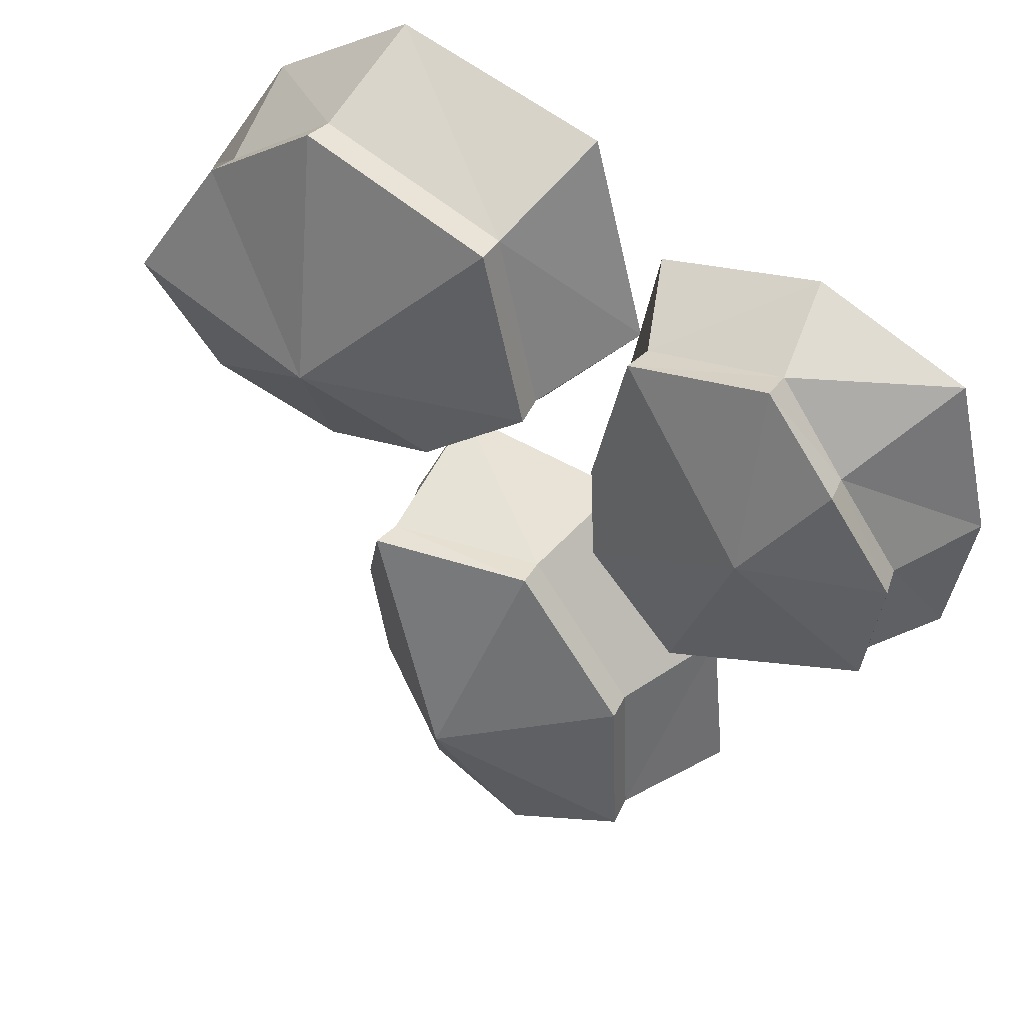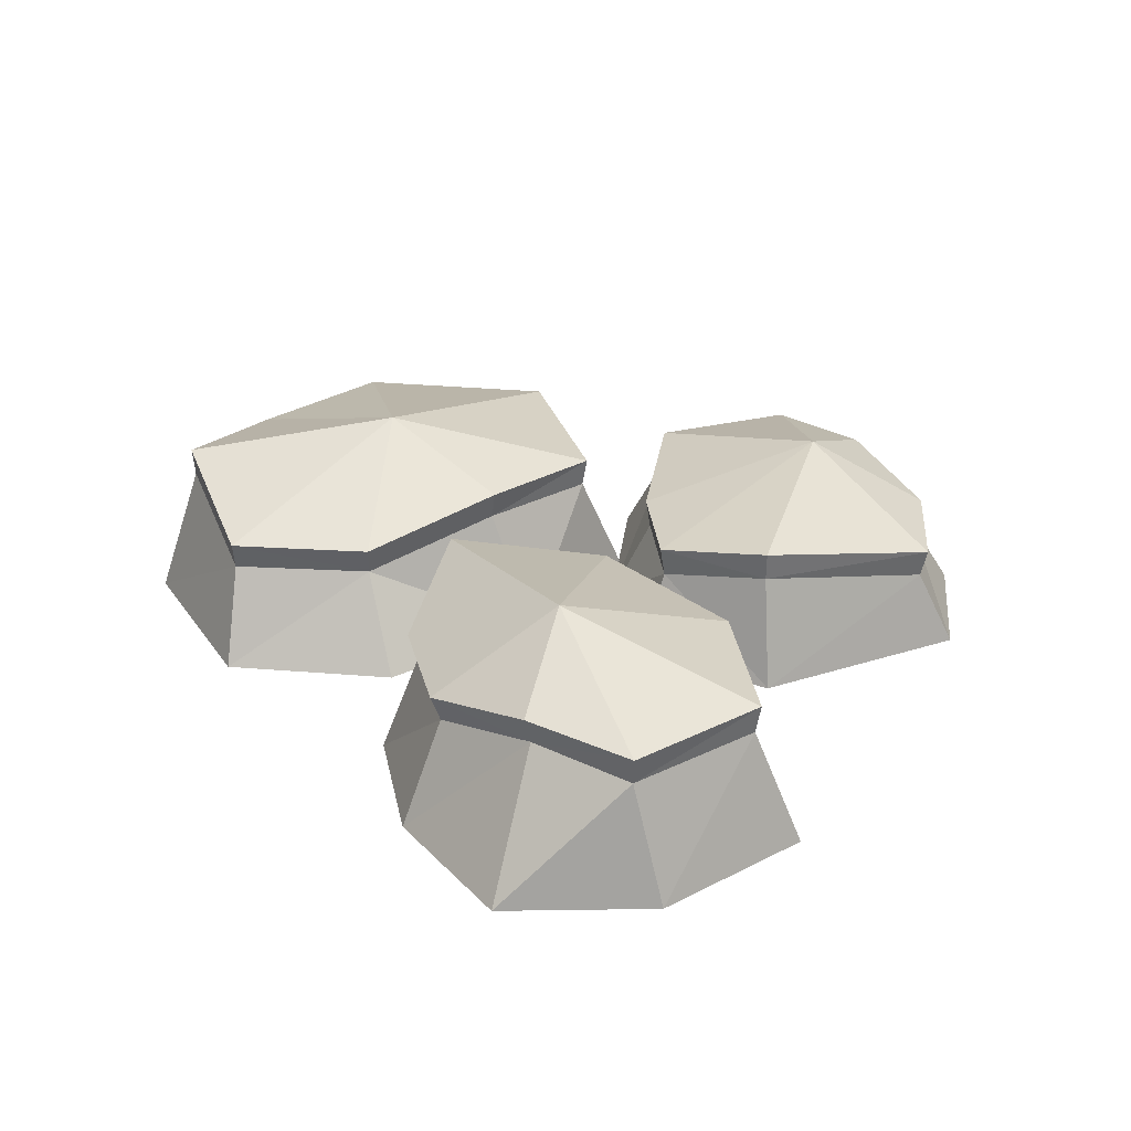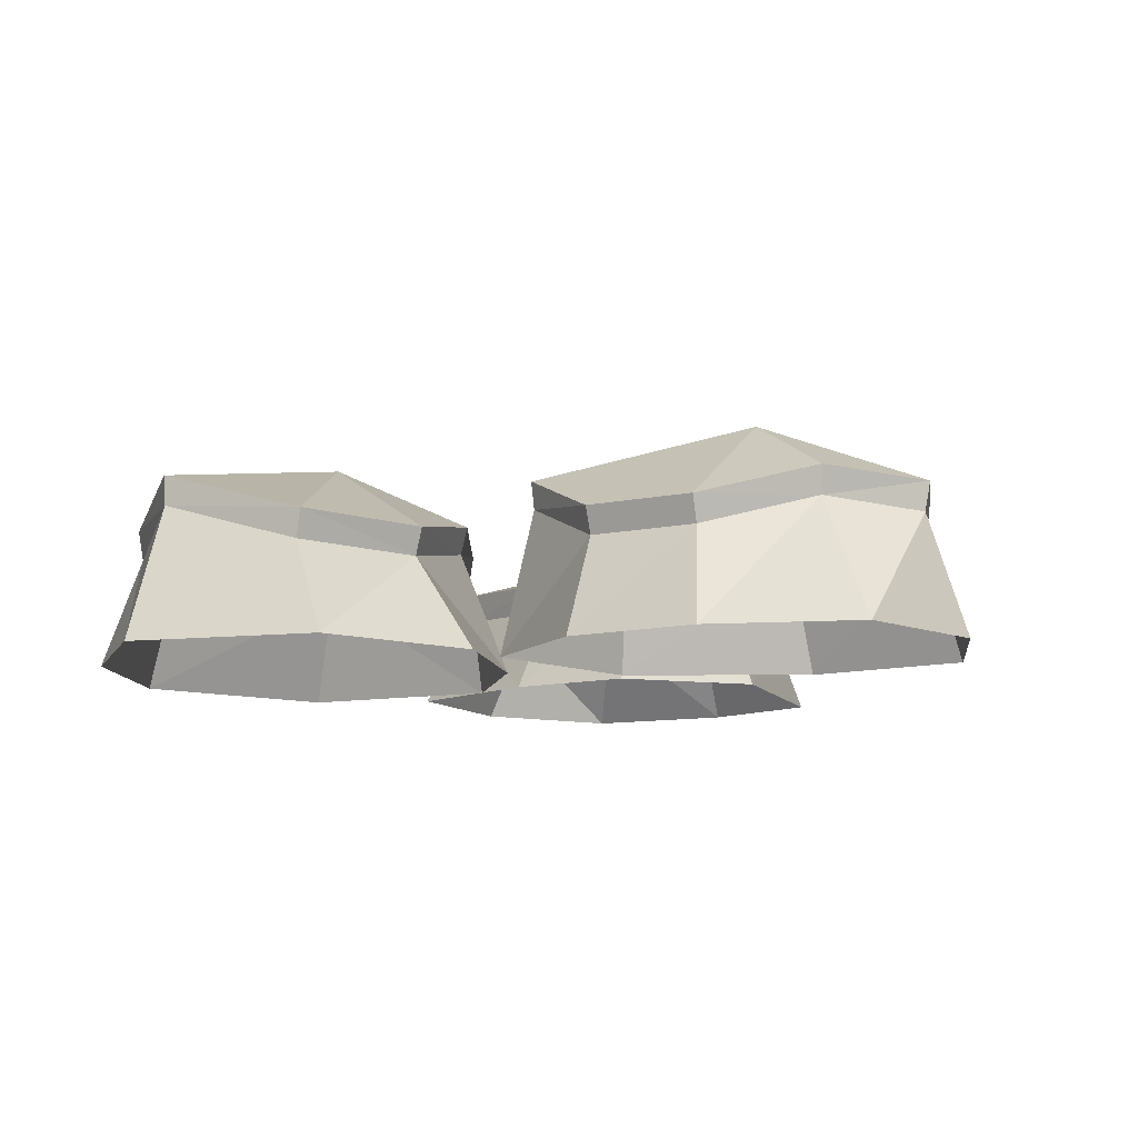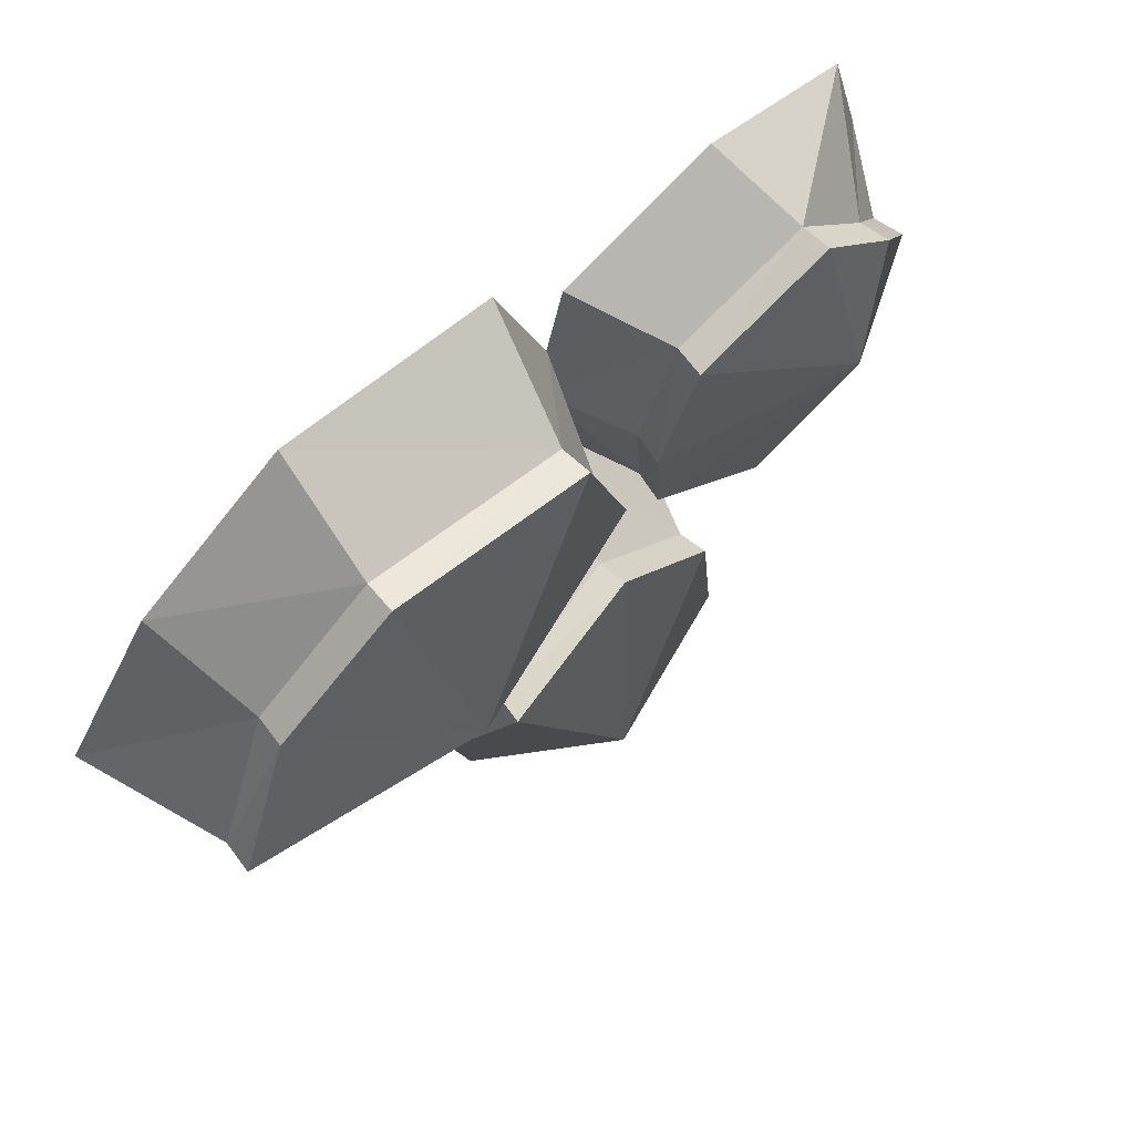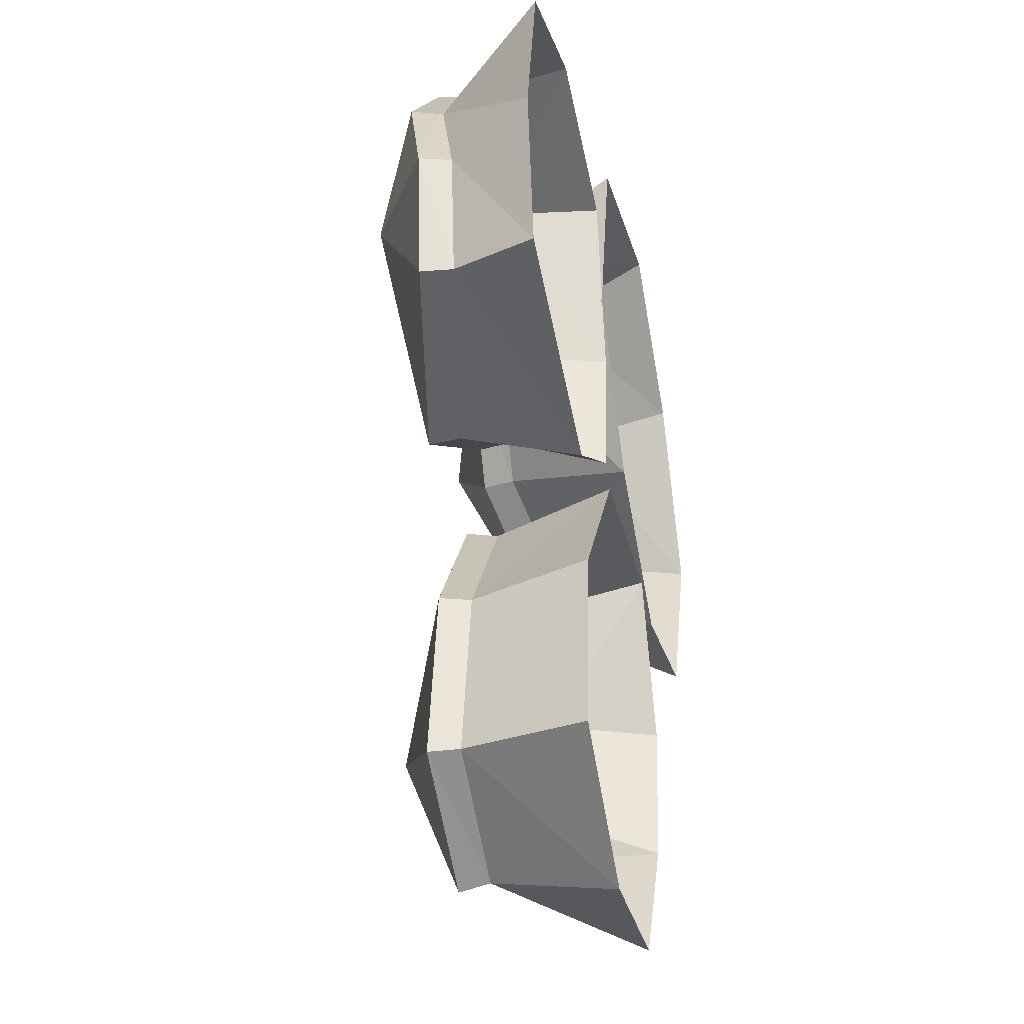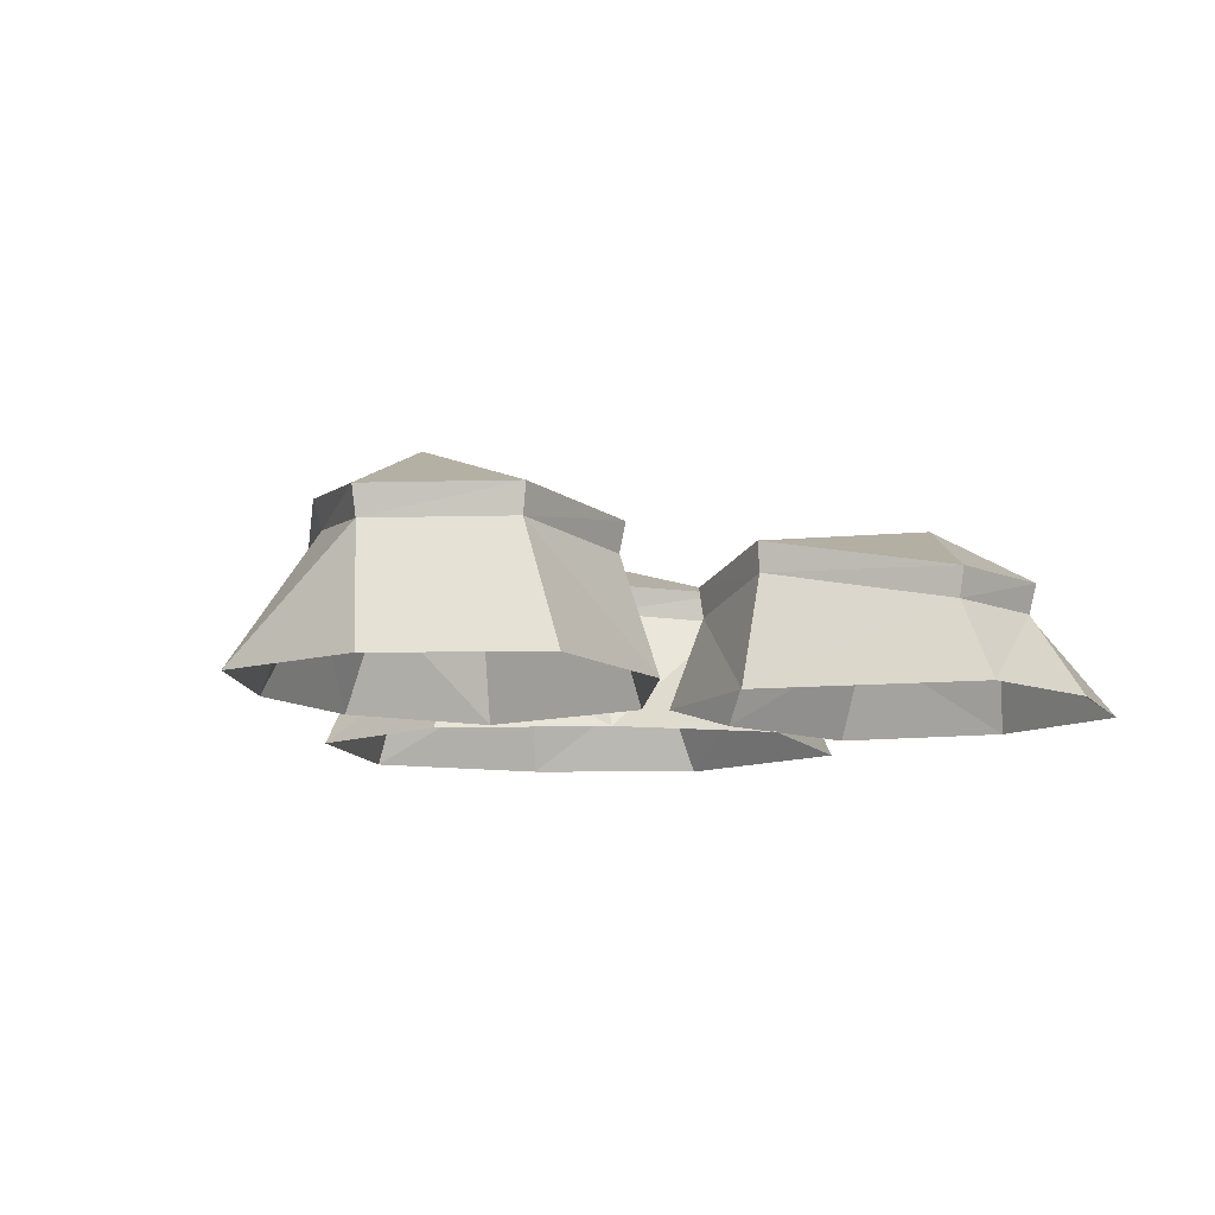
<metadata>
{"format":"obj","ext":"obj","renderer":"f3d","projection":"perspective","resolution":1024,"background":"white","views":[{"elev":45.2,"azim":-146.5,"up":"+Z"},{"elev":30.2,"azim":176.1,"up":"+Y"},{"elev":-10.0,"azim":130.2,"up":"+Y"},{"elev":72.7,"azim":137.8,"up":"+Z"},{"elev":-32.8,"azim":-77.9,"up":"+Z"},{"elev":-10.2,"azim":-144.8,"up":"+Y"}]}
</metadata>
<code>
v -8.73 -13.32 17.7
v -11.08 -13.32 -1.087
v -29.6 -13.32 -12.08
v -59.81 -13.32 -0.3937
v -63.06 -13.32 19.39
v -57.65 -13.32 41.03
v -36.49 -13.32 48.52
v -13.4 -13.32 41.72
v -14.47 -0.6714 16.57
v -15.14 -0.6714 1.323
v -29.33 2.757 -6.959
v -54.44 -2.117 0.8839
v -56.38 -2.117 16.97
v -48.78 1.046 31.93
v -38.99 -0.0358 43.47
v -19.45 -0.0358 38.35
v -26.2 -13.32 -25.7
v -8.189 -13.32 -3.541
v 18.45 -13.32 -2.812
v 27.93 -13.32 -23.12
v 25.33 -13.32 -43
v 13.9 -13.32 -62.16
v -8.519 -13.32 -63.23
v -28.66 -13.32 -50.05
v -20.37 3.135 -26.27
v -5.006 3.135 -7.018
v 16.71 7.595 -7.641
v 22.43 1.255 -22.8
v 19.64 1.255 -38.75
v 8.04 5.369 -50.89
v -4.667 3.962 -59.1
v -21.9 3.962 -48.57
v 27.1 -13.32 63.22
v 48.61 -13.32 48.26
v 63.06 -13.32 25.3
v 51.55 -13.32 -0.5352
v 26.73 -13.32 -5.265
v 4.846 -13.32 7.858
v -10.82 -13.32 27.27
v -2.994 -13.32 56.57
v 28.72 2.186 56.03
v 45.71 2.186 43.08
v 56.6 6.388 25.47
v 49.76 0.414 6.186
v 29.57 0.414 3.228
v 10.47 4.29 12.32
v -4.37 2.965 24.28
v 1.442 2.965 49.06
v -13.78 3.6 16.6
v -14.48 3.611 1.245
v -40.29 11.52 19.96
v -29.32 7.009 -7.322
v -55.32 2.03 0.5138
v -57.54 1.949 16.98
v -49.65 5.172 32.36
v -39.18 4.2 44.15
v -19.01 4.234 38.74
v -21.16 7.337 -25.93
v -5.572 7.359 -6.421
v 3.355 17.68 -37.02
v 17.18 11.67 -7.457
v 23.79 5.176 -23.05
v 20.96 5.166 -39.18
v 8.902 9.366 -51.7
v -4.682 8.114 -59.99
v -22.57 8.165 -48.87
v 28.9 6.446 56.67
v 46.11 6.425 43.75
v 25.33 16.15 23.53
v 56.98 10.6 25.43
v 50.05 4.555 5.222
v 29.58 4.493 2.094
v 10.08 8.428 11.45
v -5.031 7.207 24.07
v 1.055 7.239 49.48
f 2 10 1
f 1 10 9
f 2 3 10
f 10 3 11
f 4 12 3
f 3 12 11
f 5 13 4
f 4 13 12
f 6 14 5
f 5 14 13
f 7 15 6
f 6 15 14
f 8 16 7
f 7 16 15
f 8 1 16
f 16 1 9
f 49 50 51
f 50 52 51
f 52 53 51
f 53 54 51
f 54 55 51
f 55 56 51
f 56 57 51
f 57 49 51
f 17 18 25
f 25 18 26
f 18 19 26
f 26 19 27
f 20 28 19
f 19 28 27
f 21 29 20
f 20 29 28
f 22 30 21
f 21 30 29
f 23 31 22
f 22 31 30
f 24 32 23
f 23 32 31
f 24 17 32
f 32 17 25
f 58 59 60
f 59 61 60
f 61 62 60
f 62 63 60
f 63 64 60
f 64 65 60
f 65 66 60
f 66 58 60
f 33 34 41
f 41 34 42
f 34 35 42
f 42 35 43
f 36 44 35
f 35 44 43
f 37 45 36
f 36 45 44
f 37 38 45
f 45 38 46
f 39 47 38
f 38 47 46
f 40 48 39
f 39 48 47
f 40 33 48
f 48 33 41
f 67 68 69
f 68 70 69
f 70 71 69
f 71 72 69
f 72 73 69
f 73 74 69
f 74 75 69
f 75 67 69
f 10 50 9
f 9 50 49
f 10 11 50
f 50 11 52
f 12 53 11
f 11 53 52
f 13 54 12
f 12 54 53
f 13 14 54
f 54 14 55
f 15 56 14
f 14 56 55
f 16 57 15
f 15 57 56
f 9 49 16
f 16 49 57
f 26 59 25
f 25 59 58
f 26 27 59
f 59 27 61
f 28 62 27
f 27 62 61
f 28 29 62
f 62 29 63
f 29 30 63
f 63 30 64
f 31 65 30
f 30 65 64
f 32 66 31
f 31 66 65
f 25 58 32
f 32 58 66
f 42 68 41
f 41 68 67
f 42 43 68
f 68 43 70
f 44 71 43
f 43 71 70
f 44 45 71
f 71 45 72
f 45 46 72
f 72 46 73
f 47 74 46
f 46 74 73
f 48 75 47
f 47 75 74
f 41 67 48
f 48 67 75

</code>
